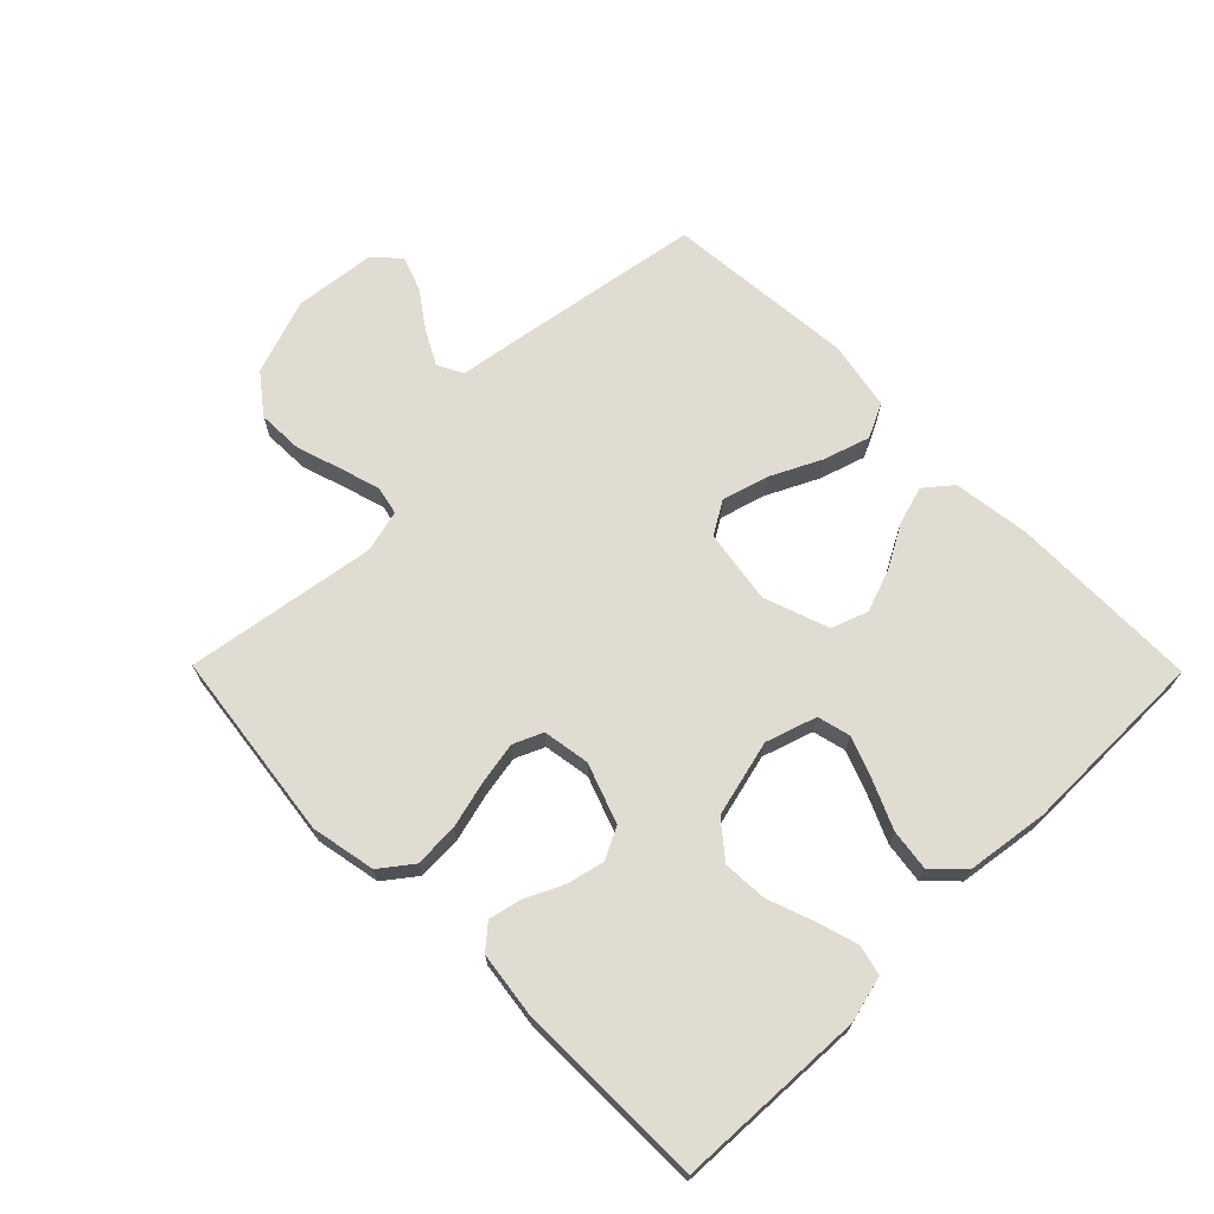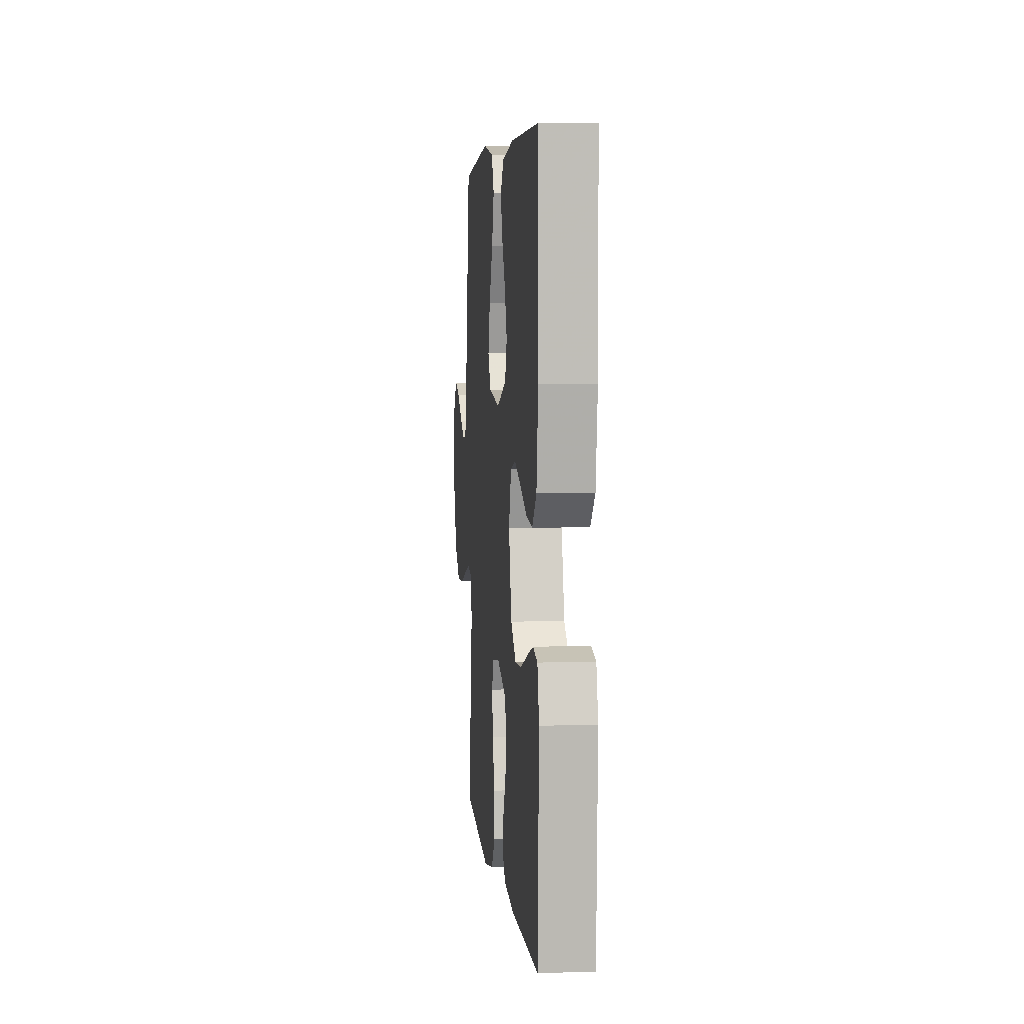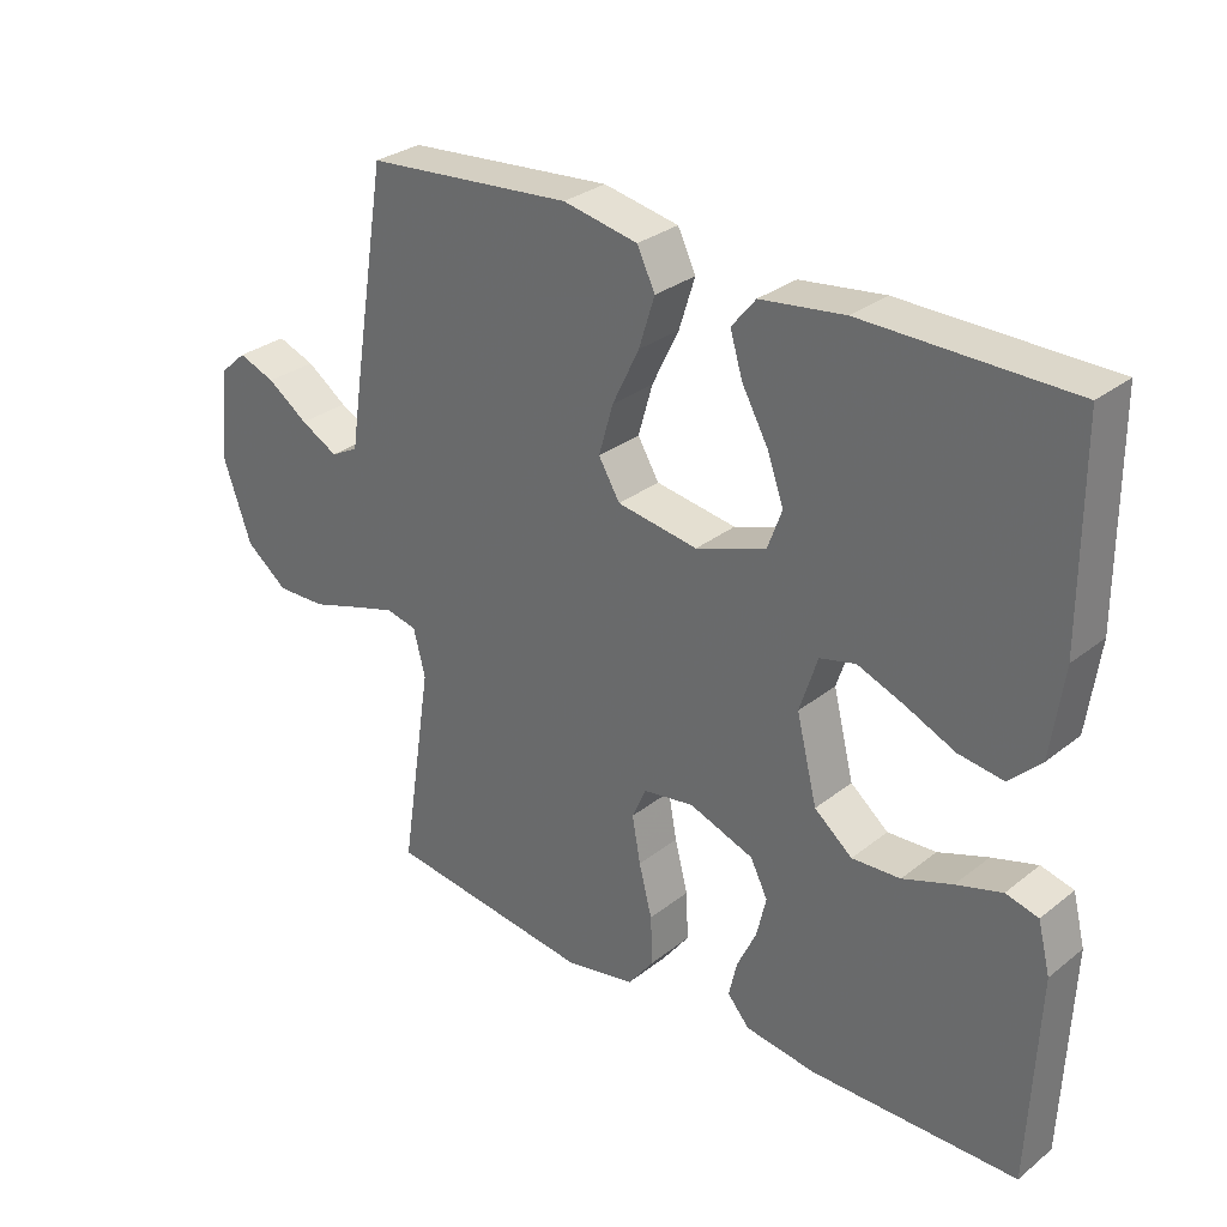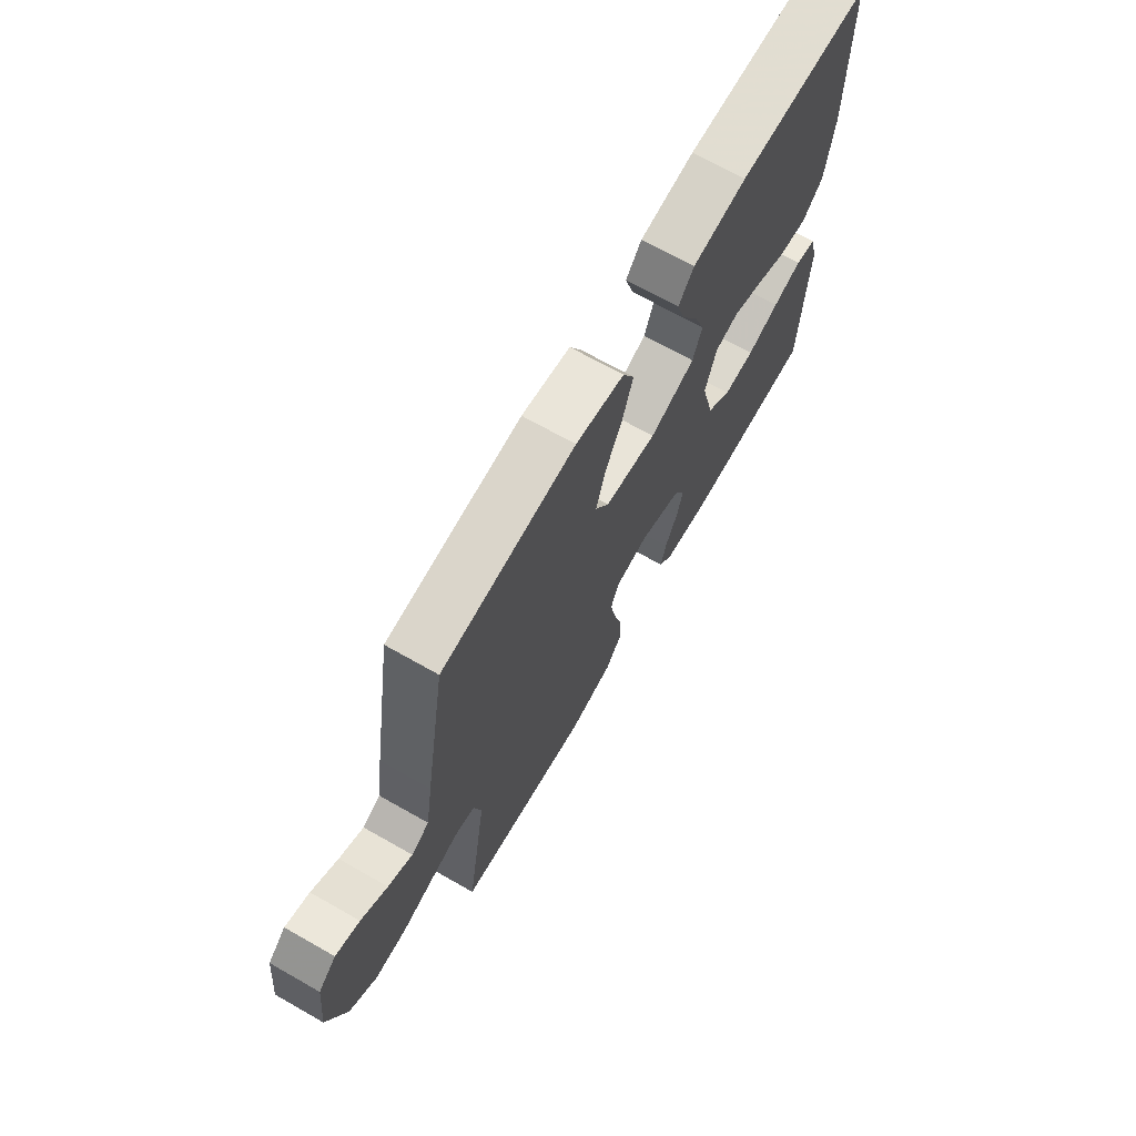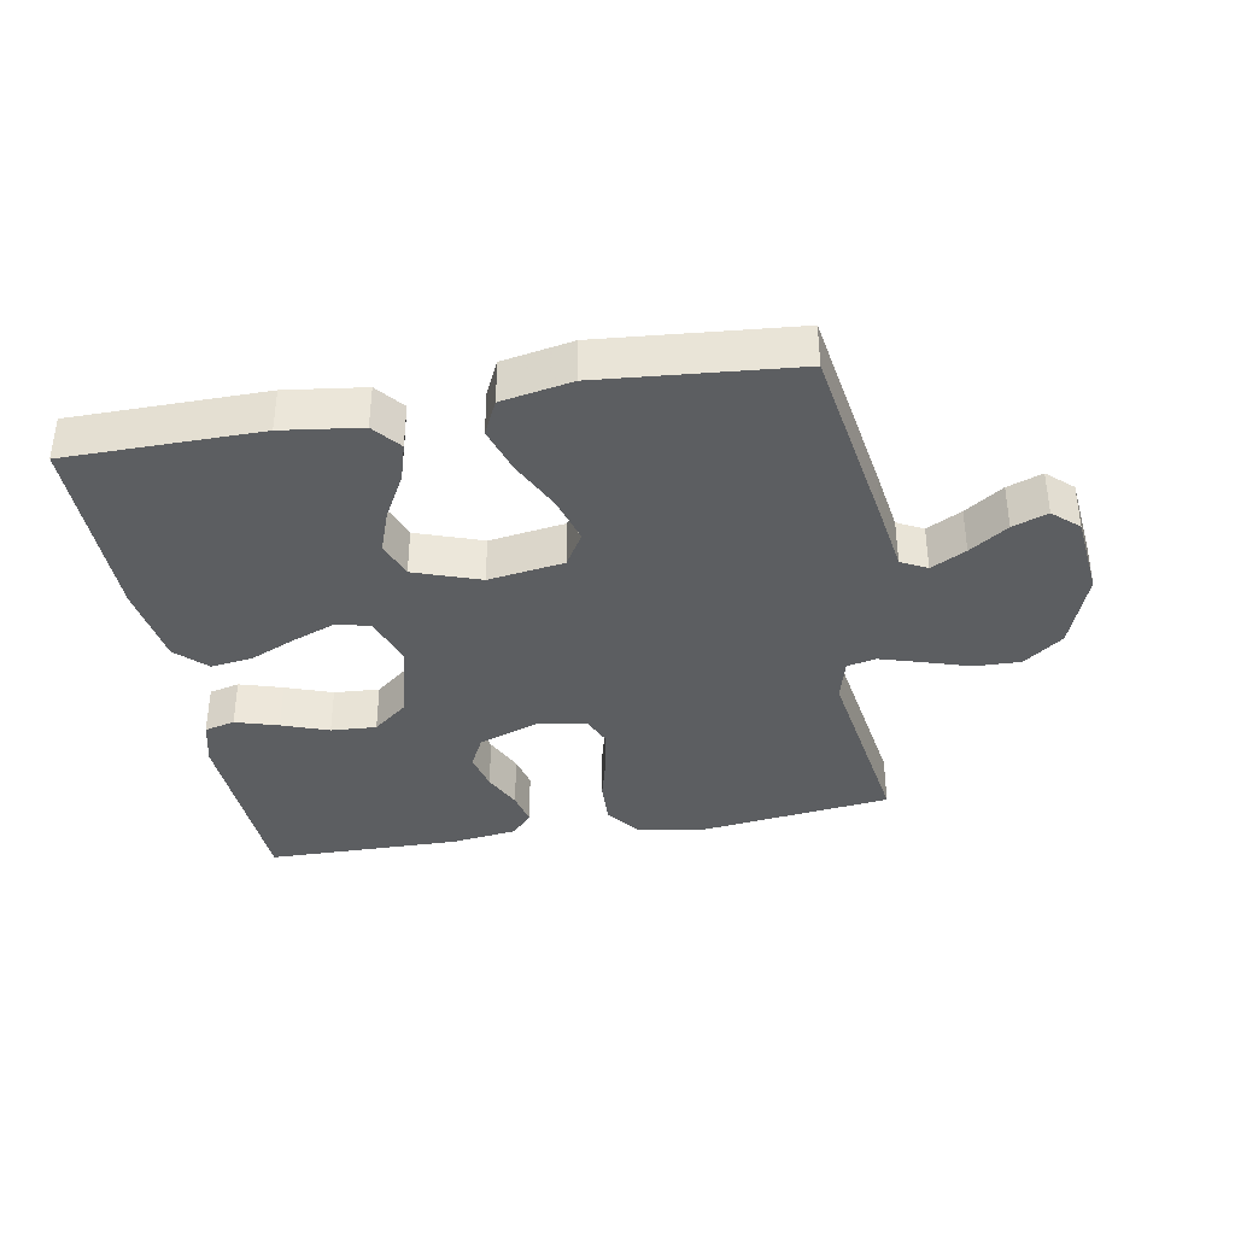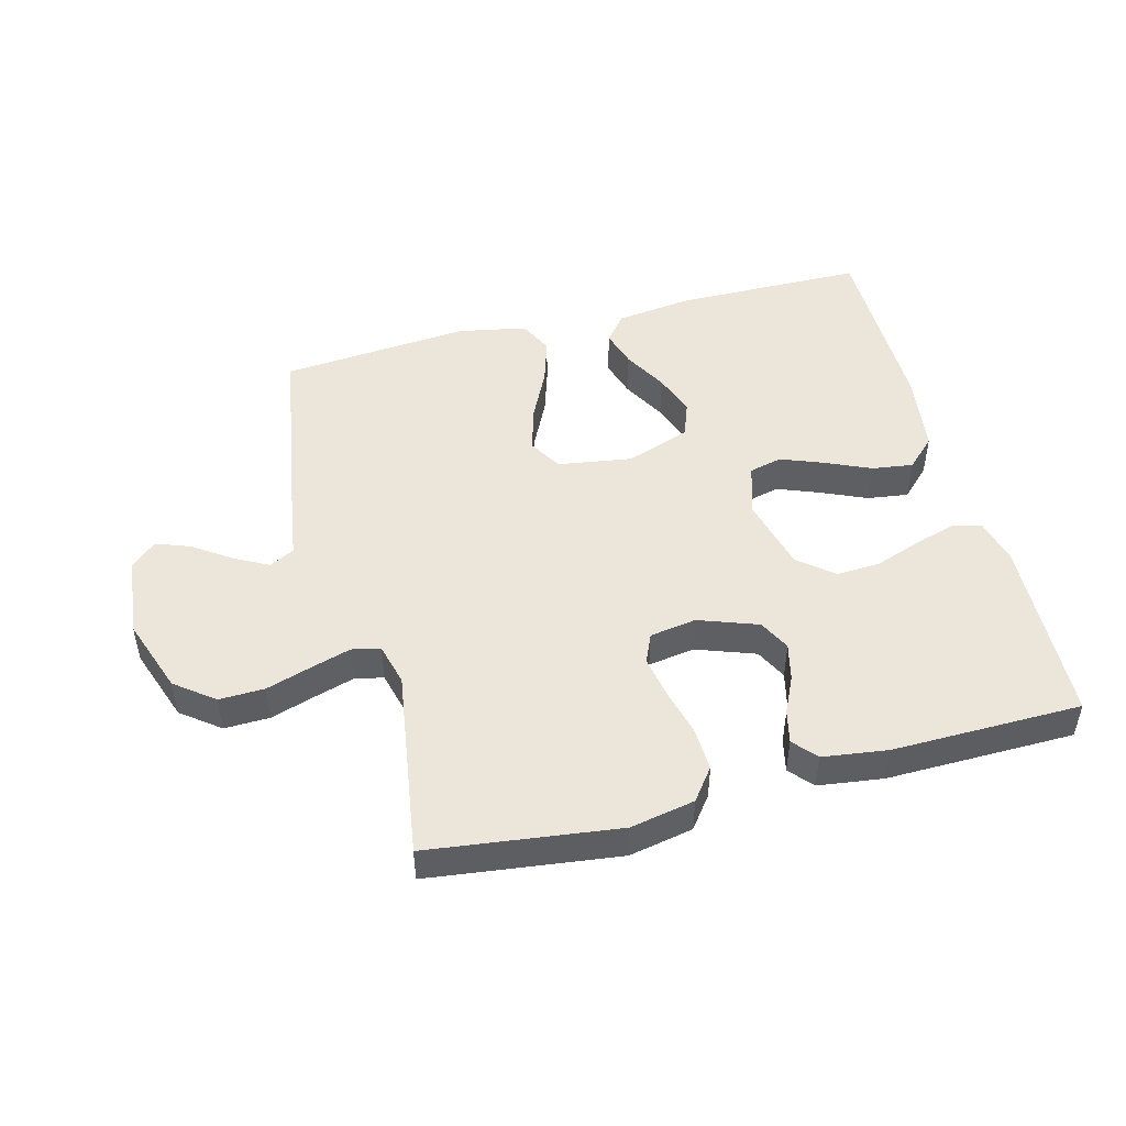
<metadata>
{"format":"obj","ext":"obj","renderer":"f3d","projection":"perspective","resolution":1024,"background":"white","views":[{"elev":69.2,"azim":-134.6,"up":"+Y"},{"elev":4.9,"azim":-95.7,"up":"+Z"},{"elev":30.0,"azim":-138.7,"up":"+Z"},{"elev":69.2,"azim":119.6,"up":"+Z"},{"elev":-37.3,"azim":10.0,"up":"+Y"},{"elev":48.3,"azim":165.3,"up":"+Y"}]}
</metadata>
<code>
v 0.5 0.07 -0.5
v 0.2 0.07 -0.538
v 0.098 0.07 -0.518
v 0.06 0.07 -0.468
v 0.063 0.07 -0.398
v 0.082 0.07 -0.324
v 0.094 0.07 -0.257
v 0.074 0.07 -0.211
v 0 0.07 -0.199
v -0.094 0.07 -0.233
v -0.119 0.07 -0.283
v -0.105 0.07 -0.342
v -0.077 0.07 -0.401
v -0.065 0.07 -0.453
v -0.097 0.07 -0.49
v -0.2 0.07 -0.504
v -0.5 0.07 -0.5
v -0.513 0.07 -0.2
v -0.495 0.07 -0.128
v -0.448 0.07 -0.116
v -0.382 0.07 -0.136
v -0.31 0.07 -0.162
v -0.24 0.07 -0.166
v -0.185 0.07 -0.121
v -0.155 0.07 0
v -0.181 0.07 0.08
v -0.233 0.07 0.093
v -0.3 0.07 0.067
v -0.372 0.07 0.035
v -0.437 0.07 0.026
v -0.483 0.07 0.071
v -0.501 0.07 0.2
v -0.5 0.07 0.5
v -0.2 0.07 0.503
v -0.078 0.07 0.487
v -0.043 0.07 0.444
v -0.061 0.07 0.384
v -0.099 0.07 0.315
v -0.123 0.07 0.248
v -0.102 0.07 0.191
v 0 0.07 0.155
v 0.117 0.07 0.173
v 0.148 0.07 0.225
v 0.127 0.07 0.298
v 0.088 0.07 0.378
v 0.065 0.07 0.451
v 0.091 0.07 0.505
v 0.2 0.07 0.526
v 0.5 0.07 0.5
v 0.549 0.07 0.2
v 0.565 0.07 0.096
v 0.605 0.07 0.075
v 0.659 0.07 0.104
v 0.718 0.07 0.145
v 0.772 0.07 0.165
v 0.812 0.07 0.129
v 0.826 0.07 0
v 0.784 0.07 -0.12
v 0.723 0.07 -0.167
v 0.651 0.07 -0.165
v 0.579 0.07 -0.142
v 0.516 0.07 -0.123
v 0.471 0.07 -0.133
v 0.454 0.07 -0.2
v 0.5 0 -0.5
v 0.2 0 -0.538
v 0.098 0 -0.518
v 0.06 0 -0.468
v 0.063 0 -0.398
v 0.082 0 -0.324
v 0.094 0 -0.257
v 0.074 0 -0.211
v 0 0 -0.199
v -0.094 0 -0.233
v -0.119 0 -0.283
v -0.105 0 -0.342
v -0.077 0 -0.401
v -0.065 0 -0.453
v -0.097 0 -0.49
v -0.2 0 -0.504
v -0.5 0 -0.5
v -0.513 0 -0.2
v -0.495 0 -0.128
v -0.448 0 -0.116
v -0.382 0 -0.136
v -0.31 0 -0.162
v -0.24 0 -0.166
v -0.185 0 -0.121
v -0.155 0 0
v -0.181 0 0.08
v -0.233 0 0.093
v -0.3 0 0.067
v -0.372 0 0.035
v -0.437 0 0.026
v -0.483 0 0.071
v -0.501 0 0.2
v -0.5 0 0.5
v -0.2 0 0.503
v -0.078 0 0.487
v -0.043 0 0.444
v -0.061 0 0.384
v -0.099 0 0.315
v -0.123 0 0.248
v -0.102 0 0.191
v 0 0 0.155
v 0.117 0 0.173
v 0.148 0 0.225
v 0.127 0 0.298
v 0.088 0 0.378
v 0.065 0 0.451
v 0.091 0 0.505
v 0.2 0 0.526
v 0.5 0 0.5
v 0.549 0 0.2
v 0.565 0 0.096
v 0.605 0 0.075
v 0.659 0 0.104
v 0.718 0 0.145
v 0.772 0 0.165
v 0.812 0 0.129
v 0.826 0 0
v 0.784 0 -0.12
v 0.723 0 -0.167
v 0.651 0 -0.165
v 0.579 0 -0.142
v 0.516 0 -0.123
v 0.471 0 -0.133
v 0.454 0 -0.2
f 59 60 61
f 58 59 61
f 57 58 61
f 56 57 61
f 55 56 61
f 54 55 61
f 53 54 61
f 52 53 61 62
f 51 52 62 63
f 50 51 63
f 49 50 63
f 48 49 63
f 47 48 63
f 46 47 63
f 45 46 63
f 44 45 63
f 36 37 38
f 35 36 38
f 34 35 38
f 33 34 38
f 32 33 38
f 31 32 38
f 30 31 38
f 29 30 38
f 28 29 38
f 27 28 38 39
f 26 27 39 40
f 20 21 22
f 19 20 22
f 18 19 22
f 17 18 22
f 16 17 22
f 15 16 22
f 14 15 22
f 13 14 22
f 12 13 22
f 11 12 22 23
f 10 11 23 24
f 4 5 6
f 3 4 6
f 2 3 6
f 1 2 6
f 64 1 6
f 64 6 7
f 43 44 63 64
f 64 7 8
f 43 64 8
f 42 43 8
f 41 42 8 9
f 40 41 9
f 26 40 9
f 25 26 9
f 9 10 24 25
f 125 124 123
f 125 123 122
f 125 122 121
f 125 121 120
f 125 120 119
f 125 119 118
f 125 118 117
f 126 125 117 116
f 127 126 116 115
f 127 115 114
f 127 114 113
f 127 113 112
f 127 112 111
f 127 111 110
f 127 110 109
f 127 109 108
f 102 101 100
f 102 100 99
f 102 99 98
f 102 98 97
f 102 97 96
f 102 96 95
f 102 95 94
f 102 94 93
f 102 93 92
f 103 102 92 91
f 104 103 91 90
f 86 85 84
f 86 84 83
f 86 83 82
f 86 82 81
f 86 81 80
f 86 80 79
f 86 79 78
f 86 78 77
f 86 77 76
f 87 86 76 75
f 88 87 75 74
f 70 69 68
f 70 68 67
f 70 67 66
f 70 66 65
f 70 65 128
f 71 70 128
f 128 127 108 107
f 72 71 128
f 72 128 107
f 72 107 106
f 73 72 106 105
f 73 105 104
f 73 104 90
f 73 90 89
f 89 88 74 73
f 1 65 66 2
f 2 66 67 3
f 3 67 68 4
f 4 68 69 5
f 5 69 70 6
f 6 70 71 7
f 7 71 72 8
f 8 72 73 9
f 9 73 74 10
f 10 74 75 11
f 11 75 76 12
f 12 76 77 13
f 13 77 78 14
f 14 78 79 15
f 15 79 80 16
f 16 80 81 17
f 17 81 82 18
f 18 82 83 19
f 19 83 84 20
f 20 84 85 21
f 21 85 86 22
f 22 86 87 23
f 23 87 88 24
f 24 88 89 25
f 25 89 90 26
f 26 90 91 27
f 27 91 92 28
f 28 92 93 29
f 29 93 94 30
f 30 94 95 31
f 31 95 96 32
f 32 96 97 33
f 33 97 98 34
f 34 98 99 35
f 35 99 100 36
f 36 100 101 37
f 37 101 102 38
f 38 102 103 39
f 39 103 104 40
f 40 104 105 41
f 41 105 106 42
f 42 106 107 43
f 43 107 108 44
f 44 108 109 45
f 45 109 110 46
f 46 110 111 47
f 47 111 112 48
f 48 112 113 49
f 49 113 114 50
f 50 114 115 51
f 51 115 116 52
f 52 116 117 53
f 53 117 118 54
f 54 118 119 55
f 55 119 120 56
f 56 120 121 57
f 57 121 122 58
f 58 122 123 59
f 59 123 124 60
f 60 124 125 61
f 61 125 126 62
f 62 126 127 63
f 63 127 128 64
f 64 128 65 1

</code>
